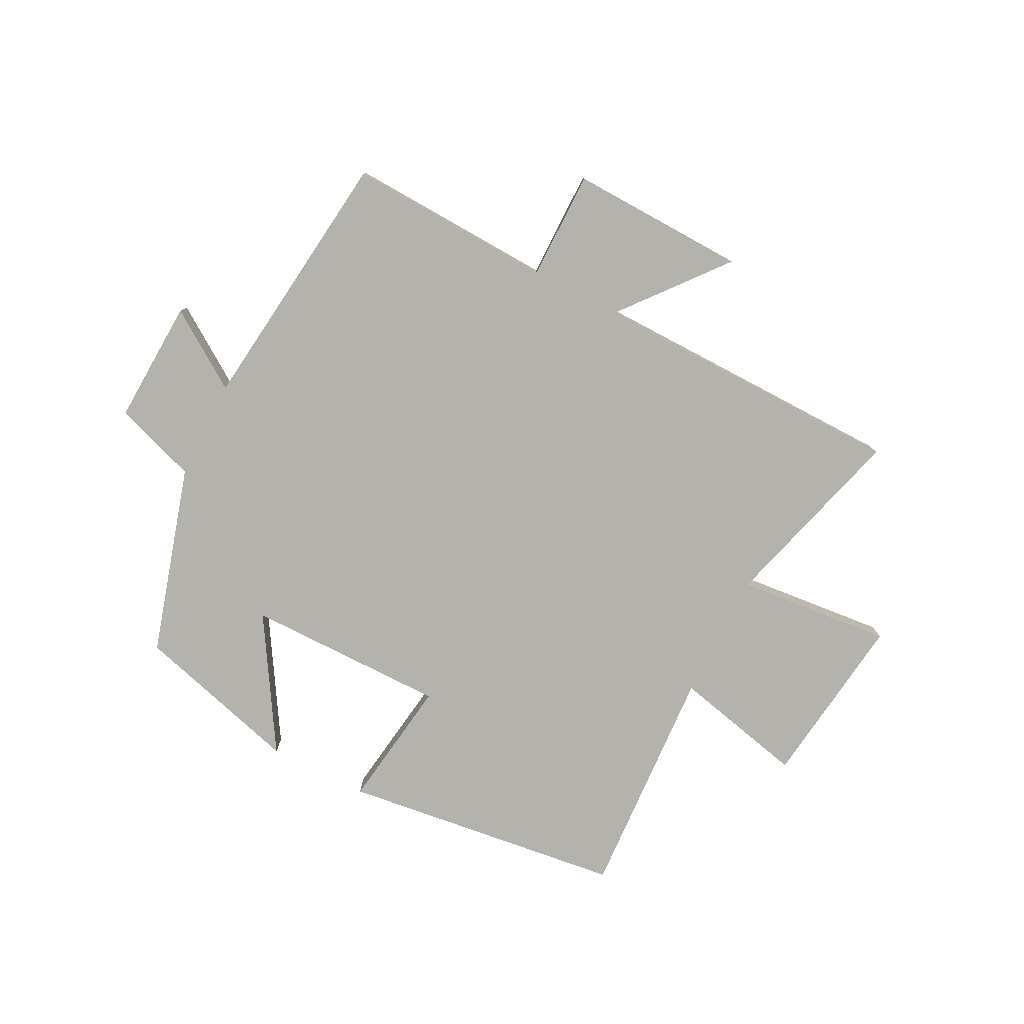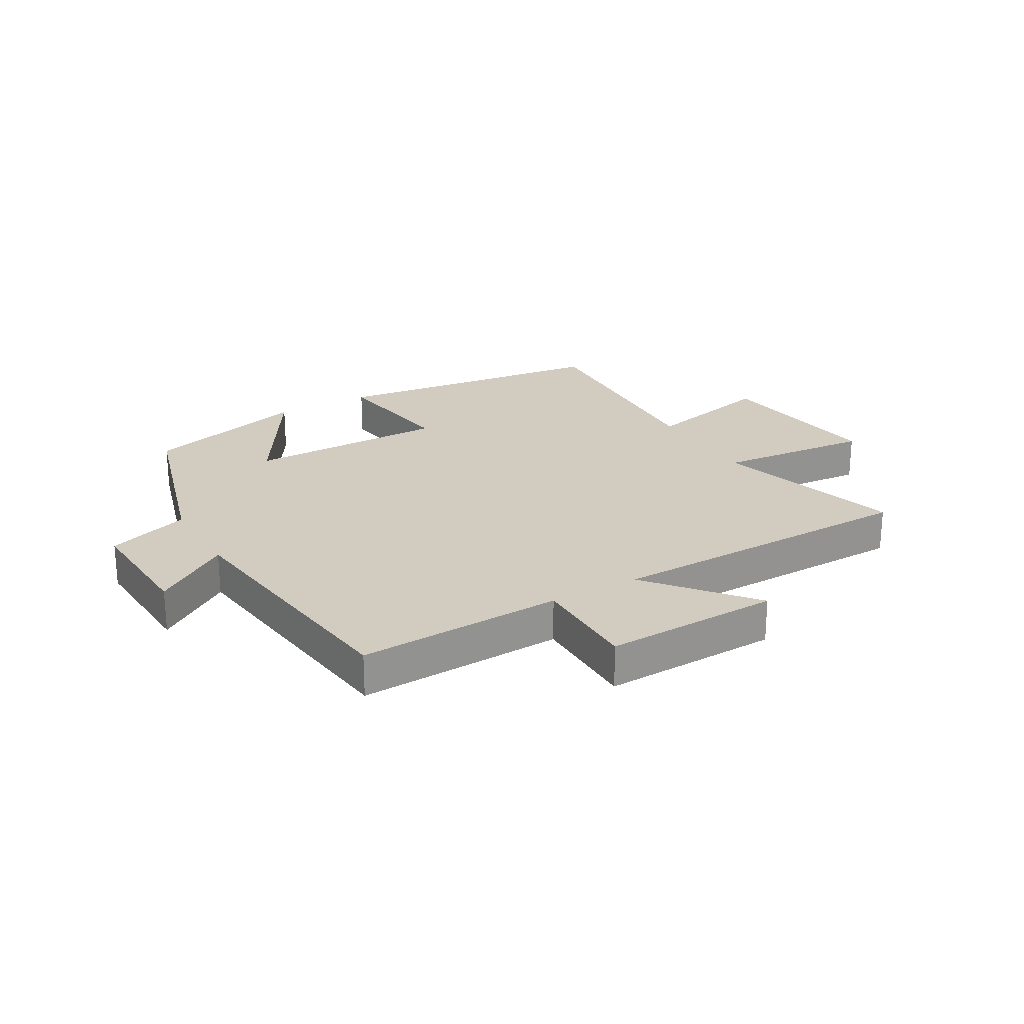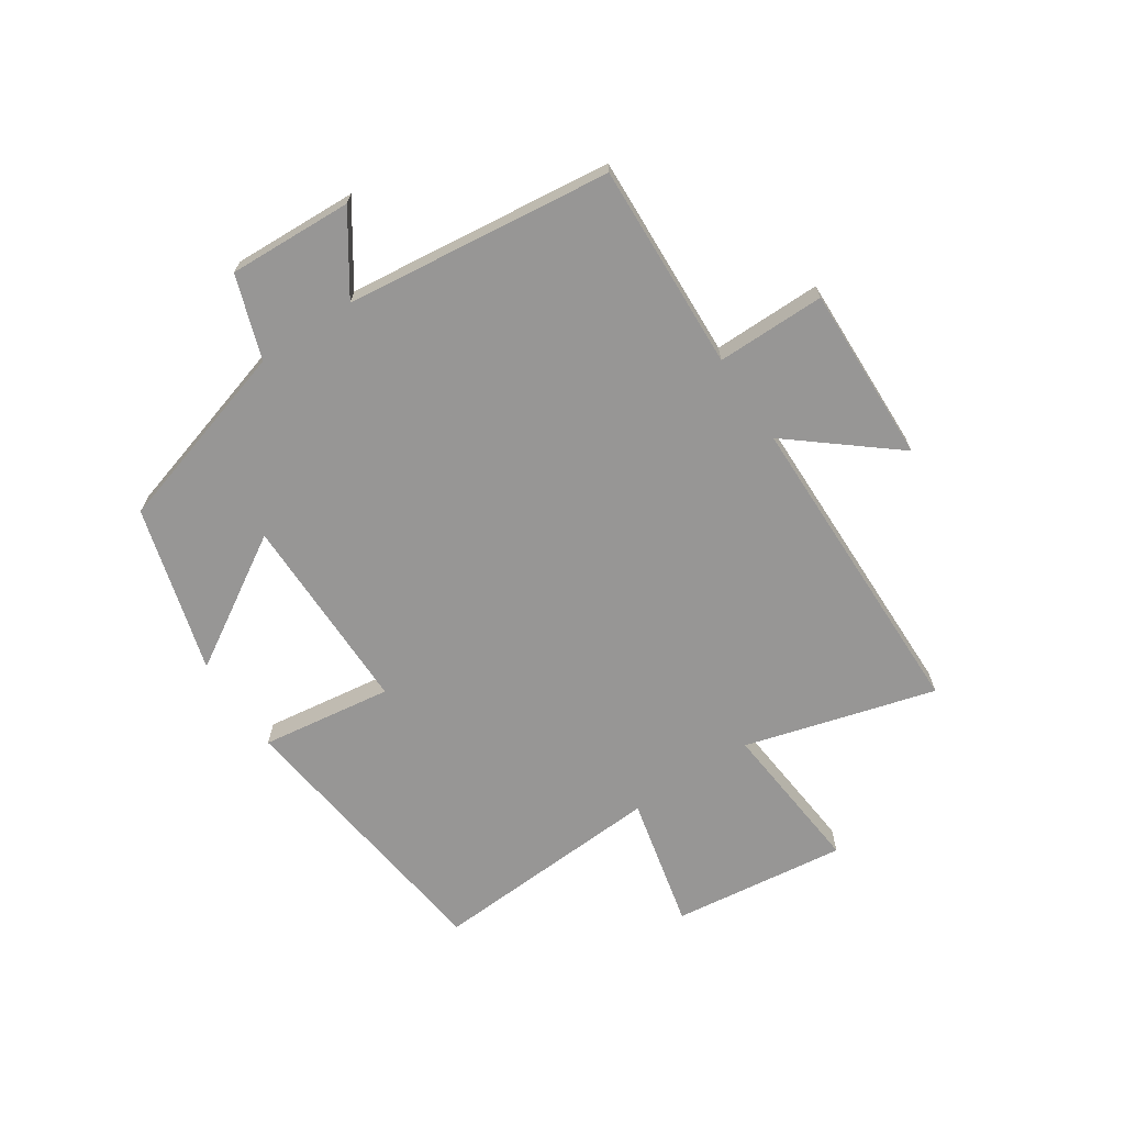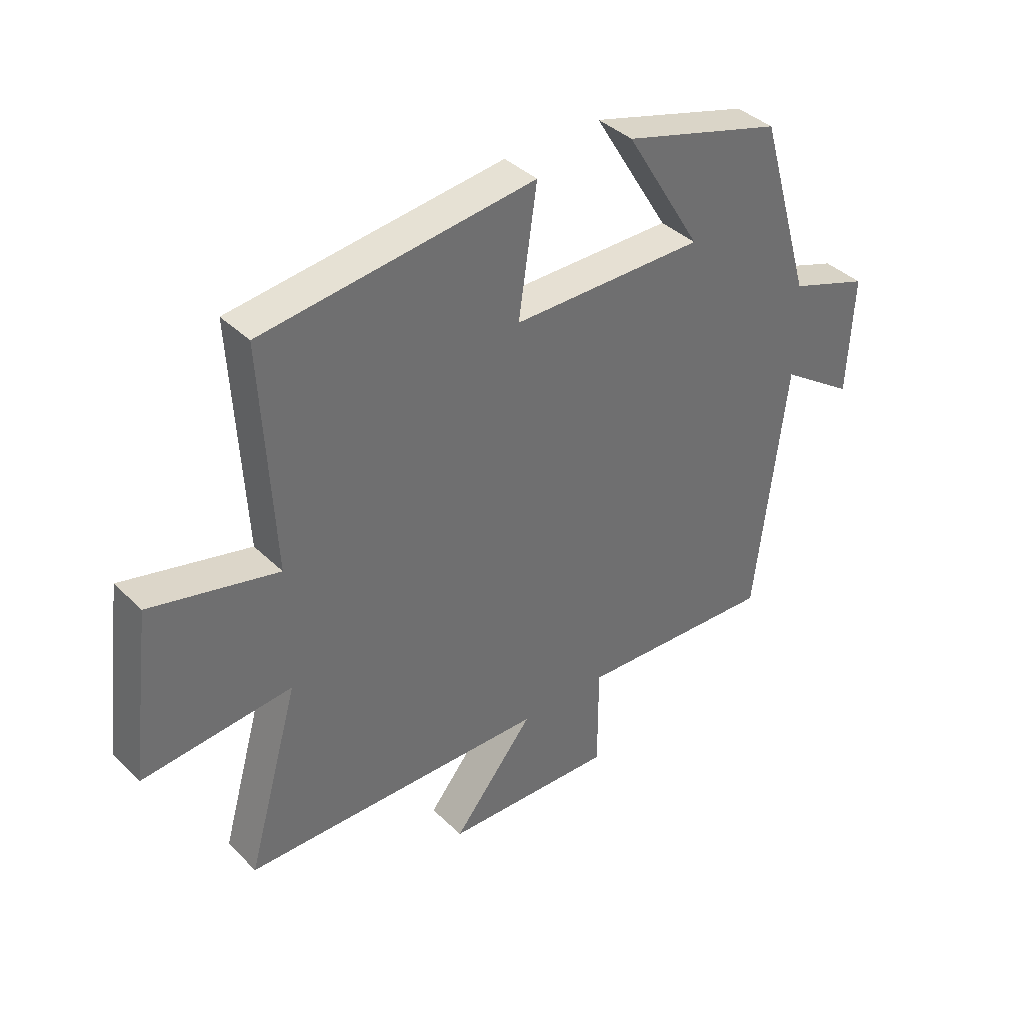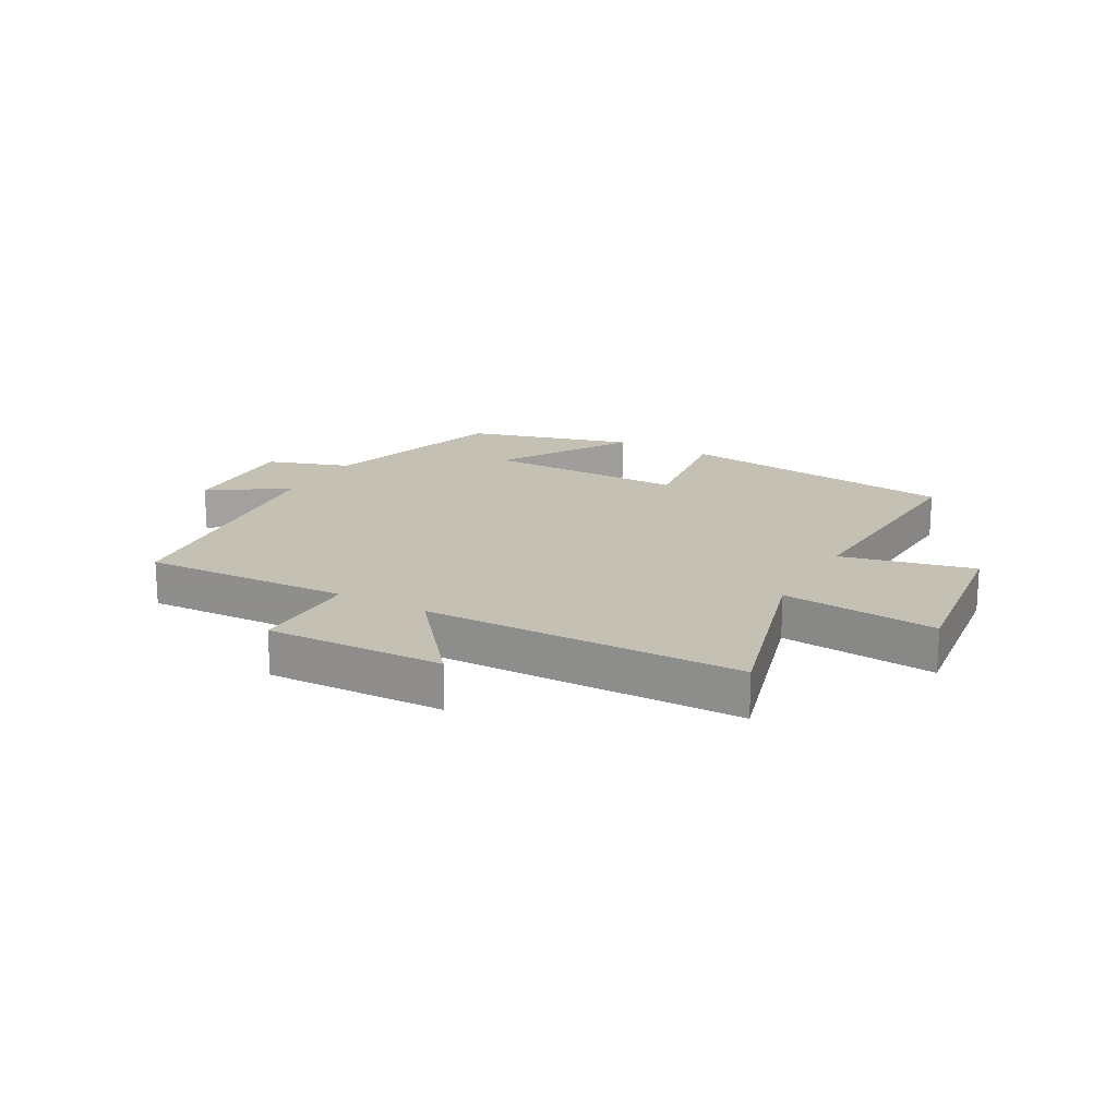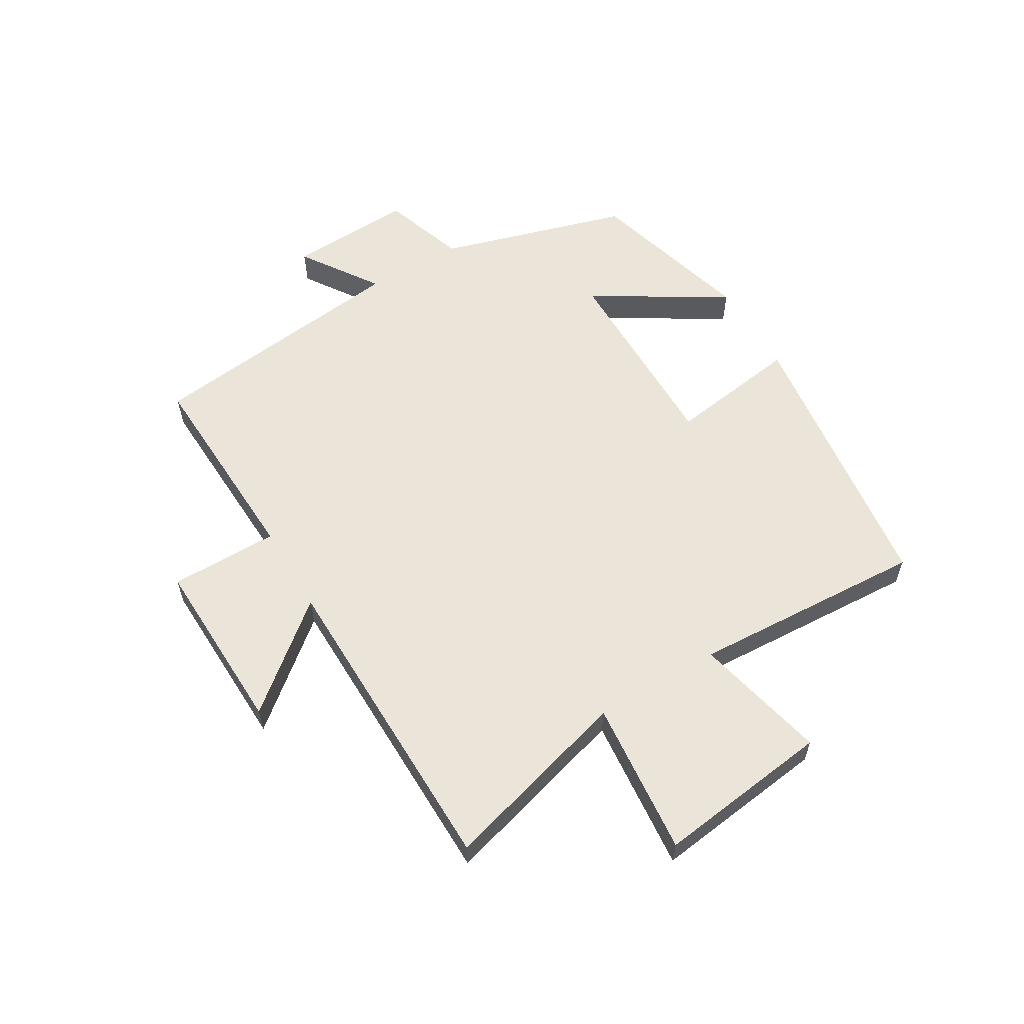
<metadata>
{"format":"obj","ext":"obj","renderer":"f3d","projection":"perspective","resolution":1024,"background":"white","views":[{"elev":-79.4,"azim":153.1,"up":"+Y"},{"elev":23.8,"azim":150.0,"up":"+Y"},{"elev":-68.0,"azim":123.8,"up":"+Y"},{"elev":38.4,"azim":-39.5,"up":"+Z"},{"elev":18.4,"azim":-150.8,"up":"+Y"},{"elev":59.0,"azim":-120.6,"up":"+Y"}]}
</metadata>
<code>
v -0.591 0.07 -0.491
v -0.5 0.07 -0.171
v -0.761 0.07 -0.195
v -0.723 0.07 0.099
v -0.5 0.07 0.047
v -0.521 0.07 0.441
v -0.045 0.07 0.5
v -0.077 0.07 0.279
v 0.261 0.07 0.279
v 0.127 0.07 0.5
v 0.407 0.07 0.421
v 0.5 0.07 0.103
v 0.64 0.07 0.055
v 0.63 0.07 -0.155
v 0.5 0.07 -0.067
v 0.446 0.07 -0.516
v 0.098 0.07 -0.5
v 0.098 0.07 -0.683
v -0.2 0.07 -0.673
v -0.058 0.07 -0.5
v -0.591 0 -0.491
v -0.5 0 -0.171
v -0.761 0 -0.195
v -0.723 0 0.099
v -0.5 0 0.047
v -0.521 0 0.441
v -0.045 0 0.5
v -0.077 0 0.279
v 0.261 0 0.279
v 0.127 0 0.5
v 0.407 0 0.421
v 0.5 0 0.103
v 0.64 0 0.055
v 0.63 0 -0.155
v 0.5 0 -0.067
v 0.446 0 -0.516
v 0.098 0 -0.5
v 0.098 0 -0.683
v -0.2 0 -0.673
v -0.058 0 -0.5
f 17 18 19 20
f 17 20 1 2
f 15 16 17 2
f 12 13 14 15
f 11 12 15
f 10 11 15
f 9 10 15
f 15 2 3
f 9 15 3
f 8 9 3
f 5 6 7 8
f 5 8 3
f 3 4 5
f 40 39 38 37
f 22 21 40 37
f 22 37 36 35
f 35 34 33 32
f 35 32 31
f 35 31 30
f 35 30 29
f 23 22 35
f 23 35 29
f 23 29 28
f 28 27 26 25
f 23 28 25
f 25 24 23
f 1 21 22 2
f 2 22 23 3
f 3 23 24 4
f 4 24 25 5
f 5 25 26 6
f 6 26 27 7
f 7 27 28 8
f 8 28 29 9
f 9 29 30 10
f 10 30 31 11
f 11 31 32 12
f 12 32 33 13
f 13 33 34 14
f 14 34 35 15
f 15 35 36 16
f 16 36 37 17
f 17 37 38 18
f 18 38 39 19
f 19 39 40 20
f 20 40 21 1

</code>
